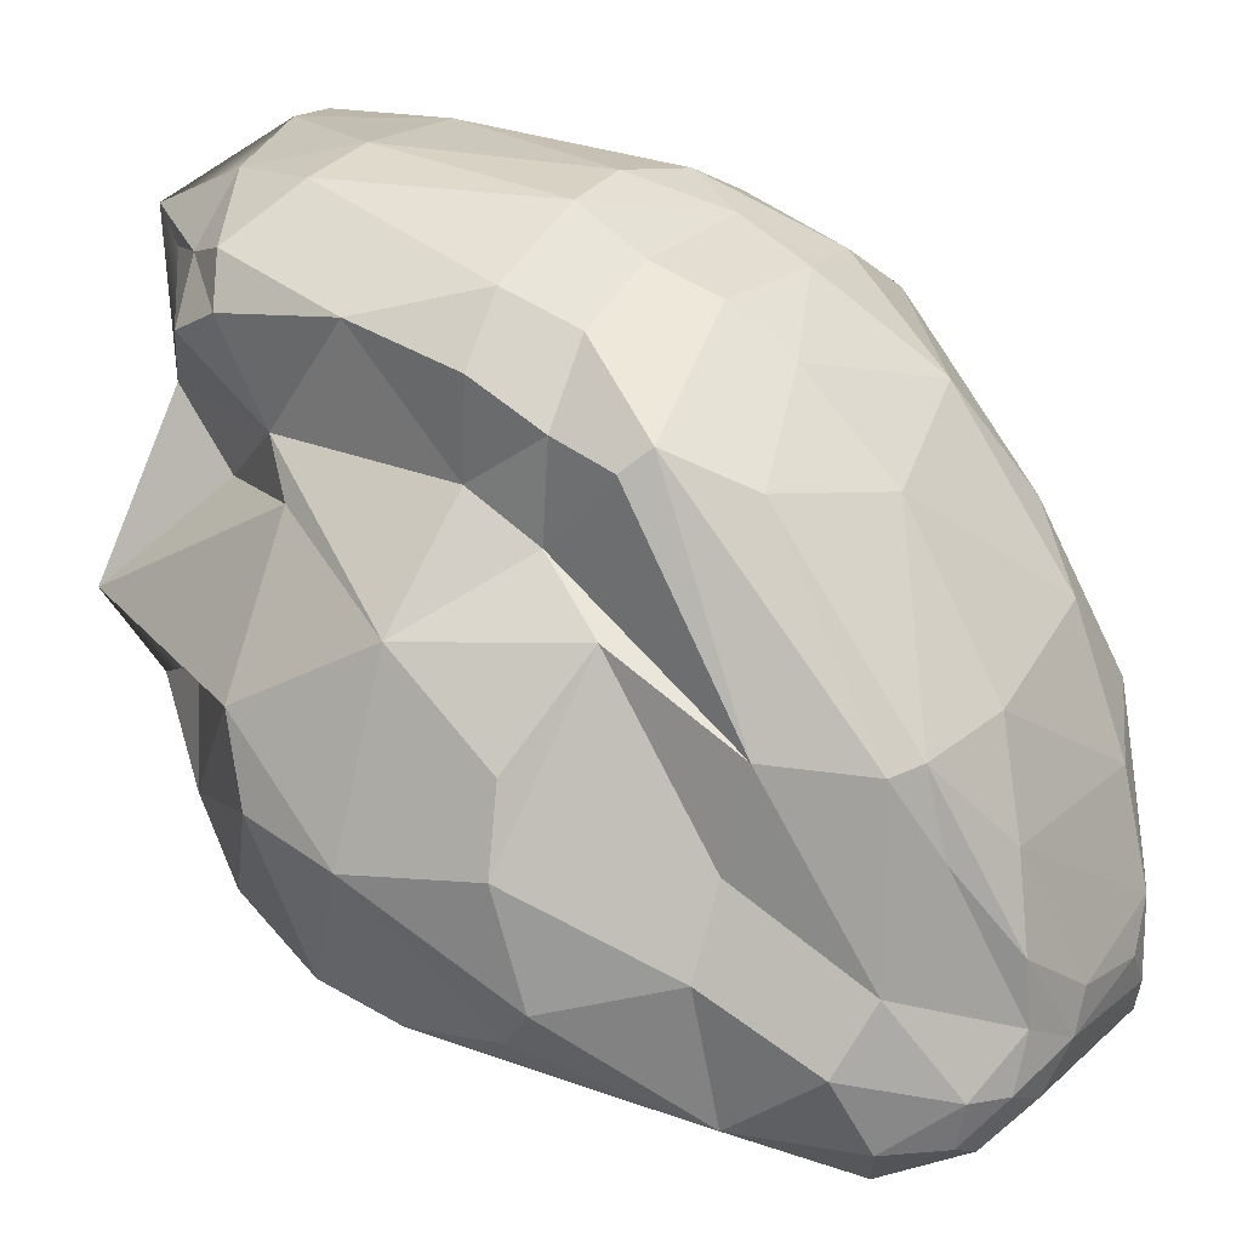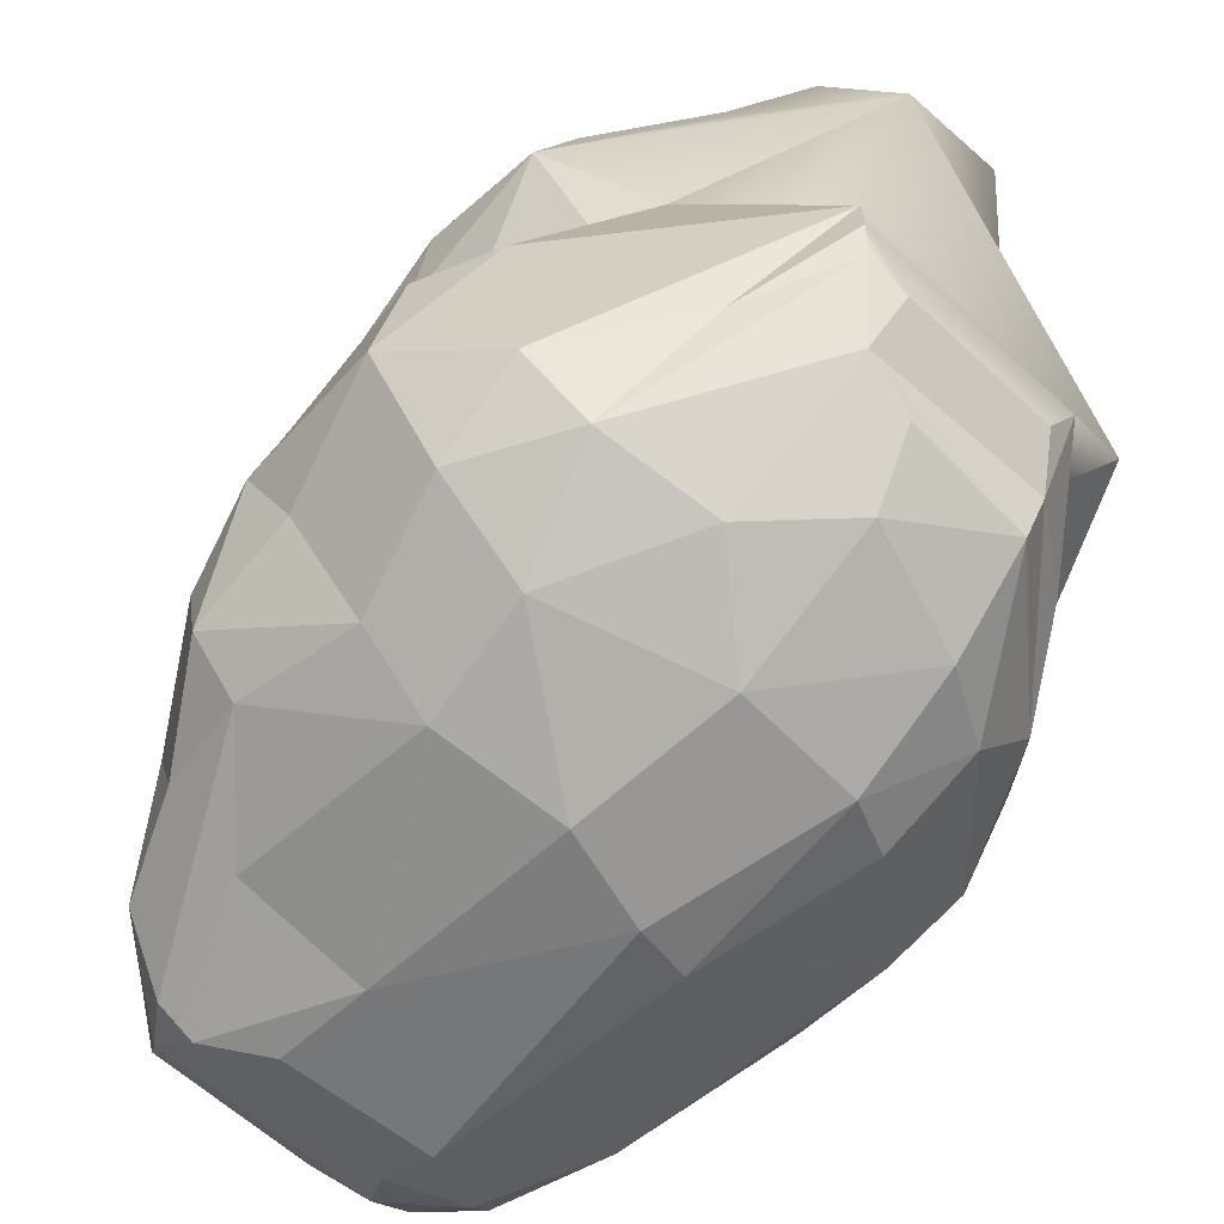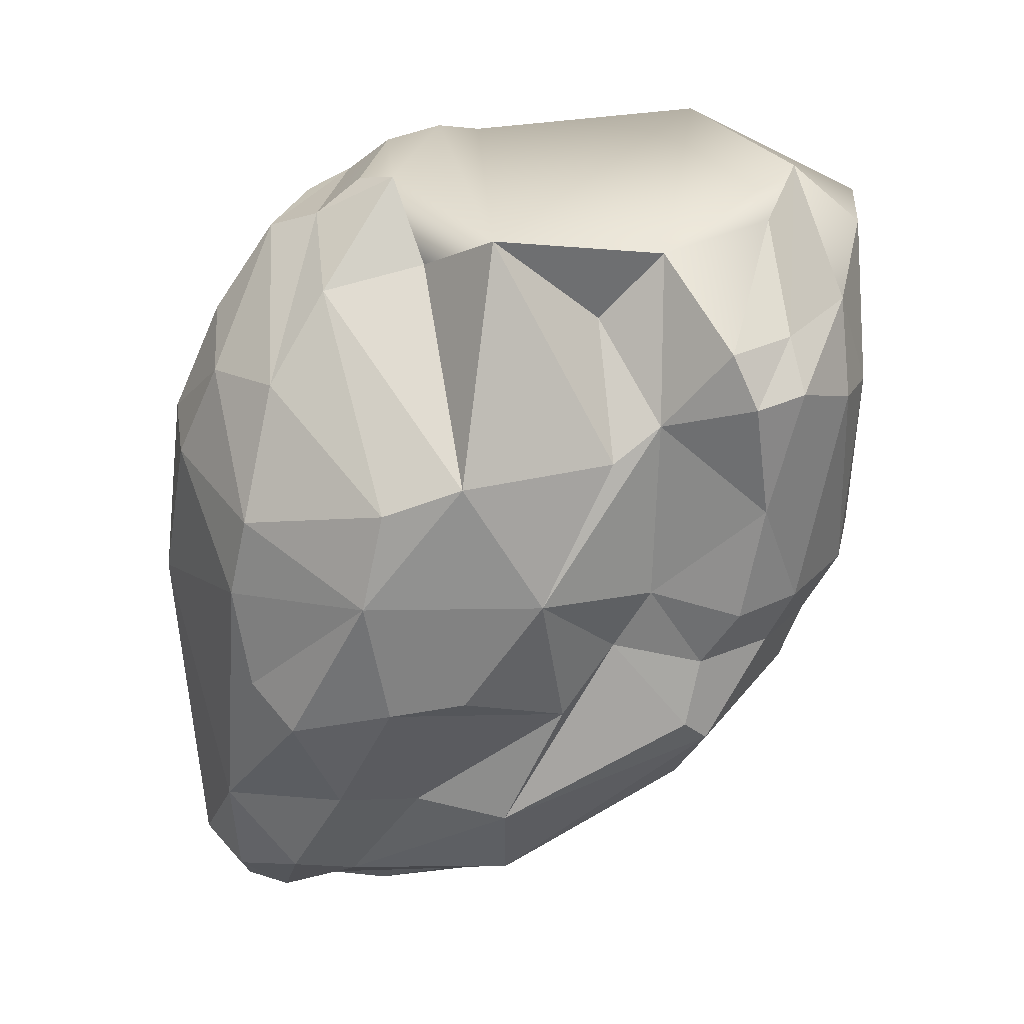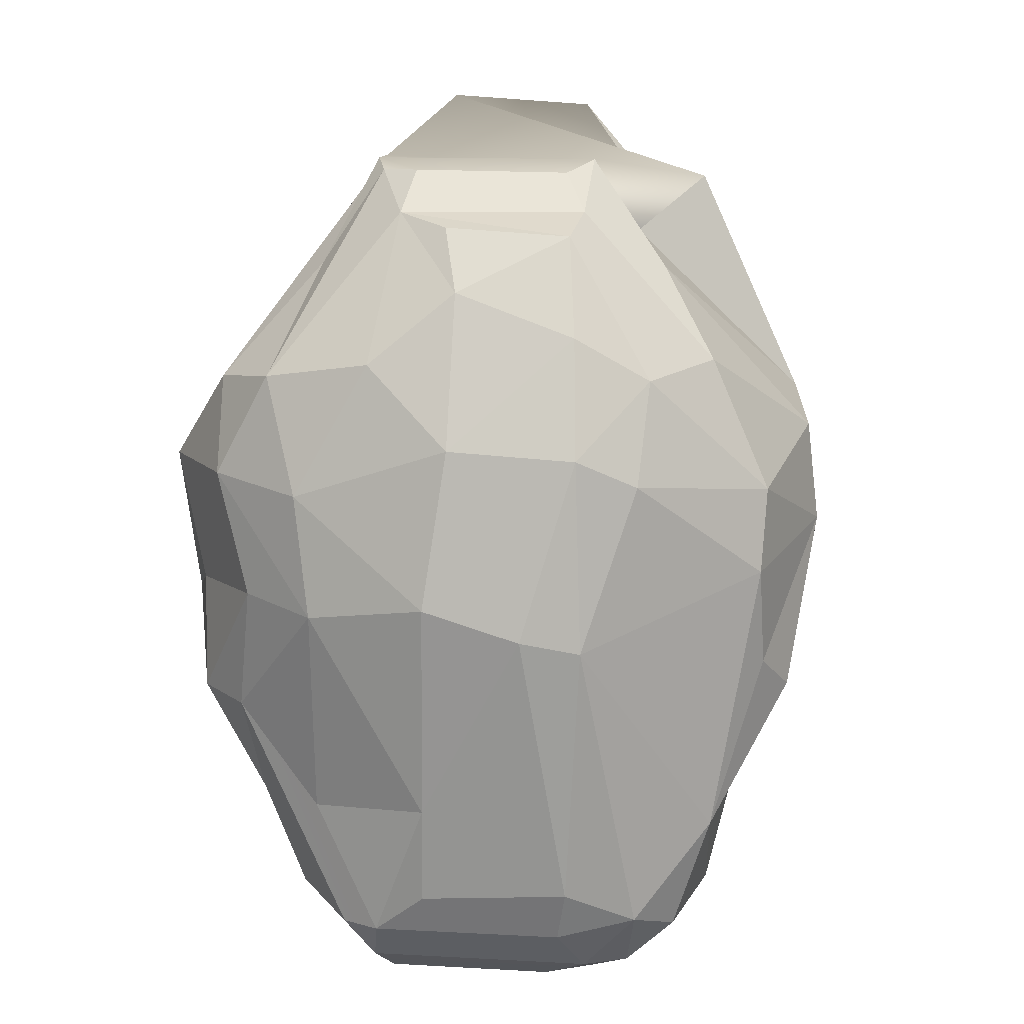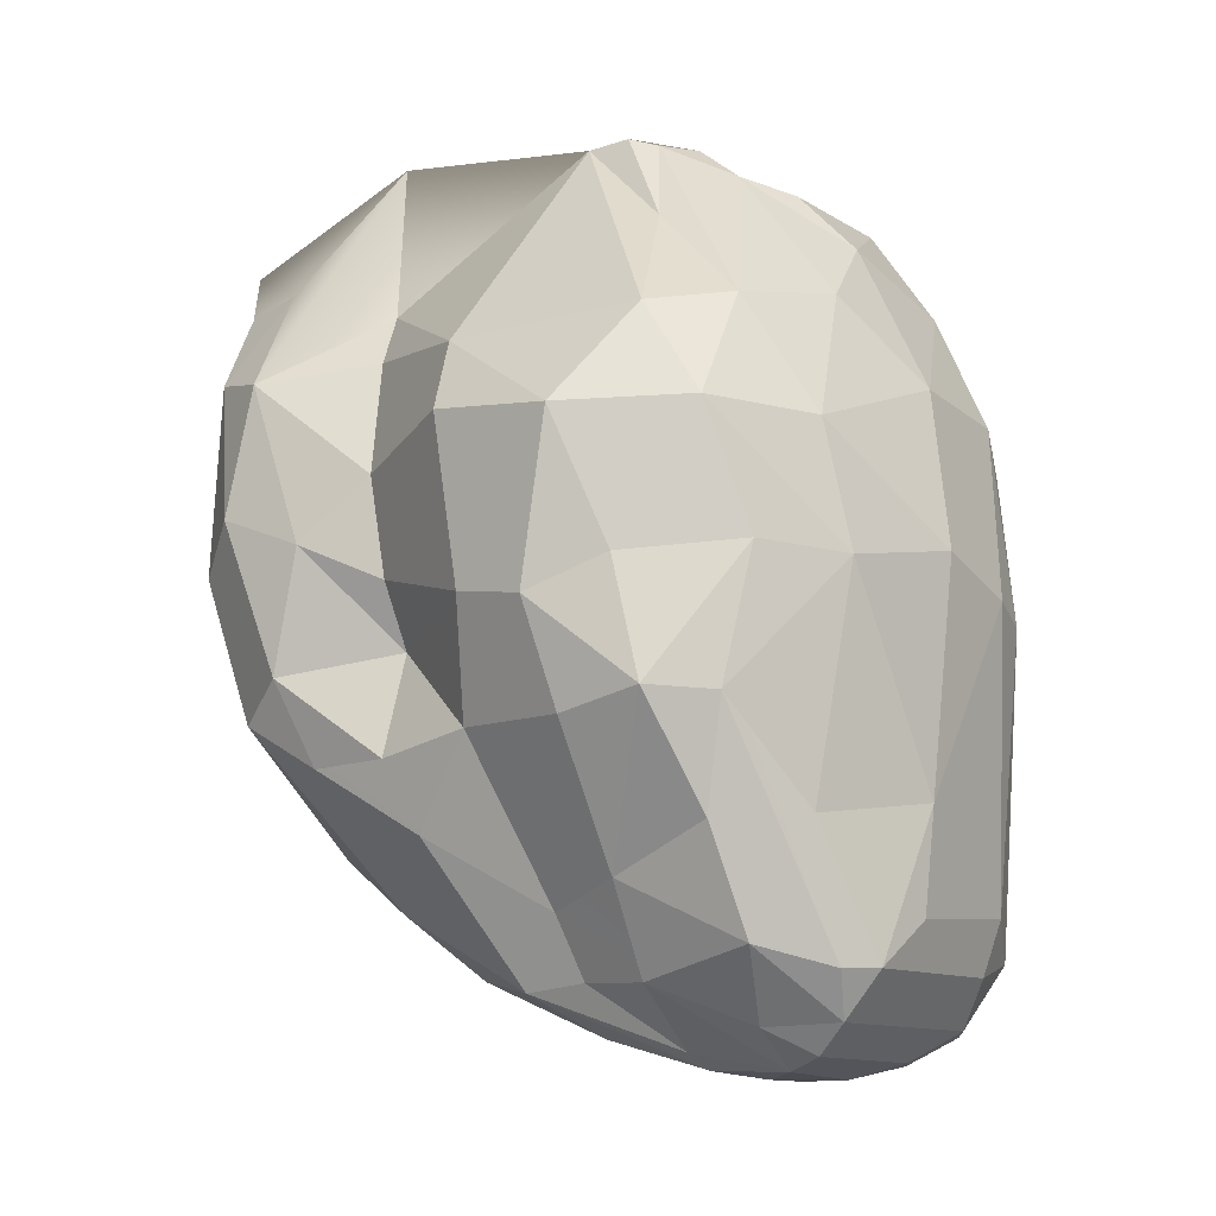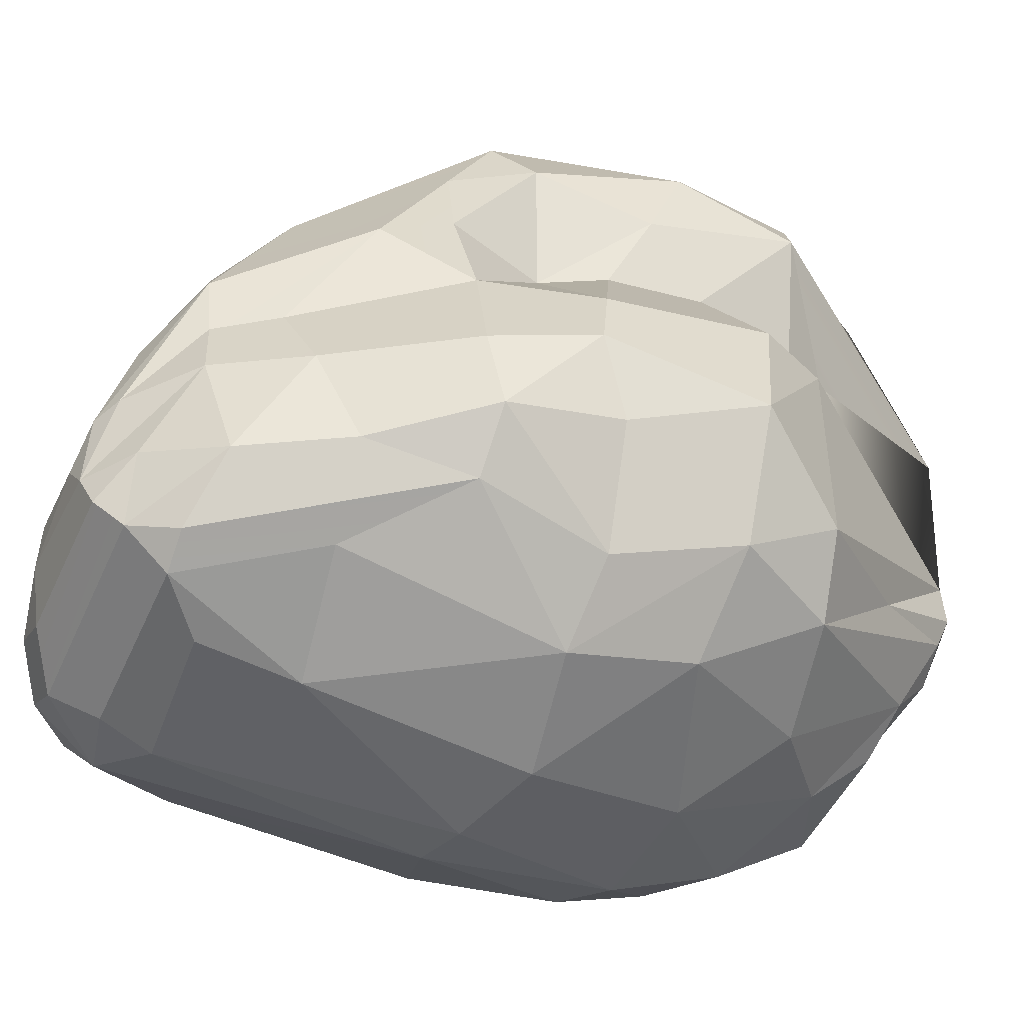
<metadata>
{"format":"obj","ext":"obj","renderer":"f3d","projection":"perspective","resolution":1024,"background":"white","views":[{"elev":22.6,"azim":-56.2,"up":"+Z"},{"elev":-61.3,"azim":136.7,"up":"+Z"},{"elev":23.5,"azim":-80.9,"up":"+Y"},{"elev":15.3,"azim":-172.9,"up":"+Y"},{"elev":-11.9,"azim":122.3,"up":"+Y"},{"elev":-47.1,"azim":65.9,"up":"+Z"}]}
</metadata>
<code>
o Heart_Cube.000
v -0.8834 -0.7036 1.246
v -1.111 -0.7345 1.232
v -0.7148 -0.9169 1.14
v -0.6315 -0.7381 1.201
v -0.4908 -1.081 1.028
v -1.093 -0.1427 1.275
v -0.292 -0.6687 1.063
v -0.4581 -0.1238 1.152
v -1.407 -0.3883 -0.8078
v -1.235 -0.3039 -0.8649
v -1.257 -0.8552 -0.9205
v -0.8051 -0.7354 -0.9474
v -0.7902 -1.376 -0.8882
v -1.086 -0.8167 -0.9571
v -1.213 -1.629 -0.8697
v -1.414 -1.731 -0.7872
v -1.061 -1.288 0.9418
v -1.042 -1.547 0.6897
v -0.6229 -1.433 0.8103
v -0.4903 -1.606 0.5194
v -0.6324 -1.78 0.3535
v -0.4571 -1.829 0.1072
v -1.187 -1.782 -0.8273
v -1.259 -1.911 -0.7328
v -0.6117 -1.92 -0.7192
v -0.6537 -1.999 -0.6273
v -1.385 -1.92 -0.661
v -1.177 -1.938 -0.003374
v -1.02 -2.042 -0.3829
v -0.6859 -2.025 -0.3025
v -0.7762 -2.046 -0.4183
v -0.6171 -0.06875 -0.7306
v -0.8658 0.1357 -0.6663
v -0.668 0.3292 -0.4194
v -1.216 0.02196 -0.7235
v -0.8672 -0.2836 -0.8689
v -0.2971 -0.1313 -0.6233
v -1.523 -0.04747 1.112
v -1.206 0.1481 1.199
v -1.437 0.09832 1.058
v -0.4504 0.1687 0.912
v -1.086 0.5133 1.032
v -1.43 -0.1061 -0.6775
v -1.184 0.2856 -0.549
v -1.211 0.337 -0.3969
v -0.1231 -0.1703 -0.4472
v -0.4141 0.1613 -0.3243
v -0.5843 0.4301 -0.2193
v -0.5264 -1.797 -0.7582
v -0.6336 -1.792 -0.8146
v -0.4432 -1.428 -0.7384
v -1.523 -1.796 -0.6489
v -1.629 -1.467 -0.6442
v -1.758 -0.6962 -0.5645
v -0.4066 -0.4507 -0.7935
v -0.4544 -0.7995 -0.8494
v -1.771 -0.4561 -0.509
v -1.772 -0.9917 -0.5091
v -1.845 -1.106 -0.3687
v -1.391 -1.947 -0.5341
v -1.601 -0.08192 -0.4591
v -0.5477 -1.93 -0.5202
v -0.3699 -1.741 -0.5932
v -0.1354 -0.4324 -0.6092
v -1.27 -1.997 -0.5591
v -1.213 -2.001 -0.4162
v -1.863 -1.02 -0.06114
v -1.921 -0.6422 -0.1215
v -1.886 -0.3574 -0.06615
v -1.347 0.2334 -0.03945
v -1.218 0.4621 -0.1563
v -1.447 0.1686 -0.3261
v -0.6932 -2.032 -0.525
v -0.2418 -1.45 -0.5544
v -0.2756 -1.573 -0.2659
v -0.394 0.01765 0.5043
v -0.5606 0.4507 -0.01199
v -0.08739 -0.1942 0.1078
v -1.536 0.373 0.2013
v -0.4251 -1.818 -0.2605
v 0.01953 -0.4062 0.07734
v 0.06652 -0.4527 -0.2899
v -0.296 -0.1406 0.4765
v -1.762 -0.6727 0.3843
v -1.84 -0.2788 0.1614
v -1.592 -0.2714 0.5668
v -1.516 -0.7146 0.6798
v -1.494 -0.9116 0.5655
v -1.52 -0.1727 0.6966
v -1.504 -1.789 -0.2728
v -1.355 -1.856 0.00557
v -1.459 -1.762 0.2226
v -1.228 -1.994 -0.2376
v -1.062 -2.039 -0.4954
v -0.6748 0.5723 0.687
v -0.1431 -0.1879 0.7953
v -1.304 0.2897 0.6728
v -0.6104 -1.982 -0.2787
v -0.4665 -1.809 -0.06396
v -0.1439 -1.19 0.09017
v -0.2277 -1.439 0.2824
v -0.372 -1.638 -0.0354
v -0.245 -0.1384 0.9869
v -1.51 -0.9392 0.8363
v -1.343 0.0936 0.4852
v -1.549 0.07084 0.9036
v -0.2034 -1.235 0.3873
v -0.2486 -1.237 0.641
v -0.2126 -0.4716 0.4472
v -0.1495 -0.6501 0.6402
v -0.2132 -0.7623 0.3968
v -0.1821 -0.9946 0.735
v -0.2908 -0.9452 0.3776
v -1.587 -1.506 0.2414
v -1.501 -1.205 0.8607
v -1.548 -1.141 0.7994
v -1.409 -0.7382 1.11
v -1.546 -0.414 1.017
v -1.556 -0.7545 0.9527
v -1.366 -1.803 0.2338
v -1.378 -1.403 0.7569
v -0.5001 0.1424 1.101
v -1.186 0.3708 0.9681
v -1.587 -0.08105 0.9811
v -0.1337 -0.5562 0.8769
v -0.6483 0.3265 1.203
v -0.7506 -0.135 1.261
v -1.083 -1.837 0.2595
v -0.6598 -1.94 -0.008254
v -0.2595 -1.101 0.8808
v -1.146 0.4347 -0.2744
v -0.6956 0.4382 -0.2822
v -0.5568 0.4565 -0.1408
v -1.612 -1.728 -0.4415
v -1.69 -1.428 -0.2665
v -0.841 0.2815 1.228
v -1.079 -1.112 1.059
v -0.7476 -1.133 1.056
v -1.106 -0.9254 1.125
v -0.817 0.2999 -0.5156
v -1.296 -0.1282 1.234
v -0.7848 -1.664 -0.8608
v -1.13 -1.997 -0.6304
v -0.037 -0.818 -0.4104
v -0.2378 -0.7812 -0.6926
v -0.1907 -1.154 -0.6258
v -0.04833 -1.148 -0.484
v -0.04992 -1.199 -0.2513
v 0.03413 -0.9095 -0.1968
v -1.606 -1.447 -0.03494
v -1.583 -1.118 0.4225
v -1.795 -0.9982 0.1546
v -0.01345 -0.8719 0.02523
v -1.351 -0.9251 1.024
f 1 2 3
f 4 3 5
f 6 2 1
f 7 8 4
f 9 10 11
f 12 13 14
f 11 15 16
f 17 18 19
f 20 21 22
f 16 23 24
f 25 26 24
f 16 24 27
f 28 29 30
f 29 31 30
f 32 33 34
f 35 33 36
f 37 32 34
f 38 39 40
f 40 39 42
f 43 44 35
f 44 45 34
f 43 35 10
f 46 37 47
f 37 34 48
f 49 25 50
f 51 50 13
f 16 52 53
f 54 11 53
f 36 55 12
f 54 9 11
f 56 51 13
f 57 43 9
f 58 53 59
f 58 54 53
f 52 27 60
f 61 44 43
f 62 26 25
f 63 25 49
f 51 49 50
f 55 64 56
f 37 64 55
f 60 65 66
f 67 68 59
f 68 69 57
f 70 71 72
f 30 31 73
f 74 75 63
f 78 77 76
f 75 80 63
f 78 81 82
f 83 78 76
f 84 85 68
f 86 79 85
f 80 73 62
f 87 84 88
f 89 86 84
f 90 91 92
f 66 93 91
f 66 94 93
f 76 95 96
f 80 98 73
f 80 99 98
f 100 101 102
f 103 96 41
f 104 87 88
f 89 105 86
f 106 97 89
f 107 108 101
f 109 110 111
f 110 112 113
f 76 96 83
f 83 96 109
f 114 92 115
f 115 116 114
f 117 118 119
f 92 120 121
f 91 93 120
f 41 122 103
f 103 122 8
f 124 106 89
f 99 22 98
f 22 30 98
f 101 22 99
f 96 125 110
f 122 126 127
f 93 29 28
f 120 128 18
f 121 18 17
f 106 40 123
f 40 42 123
f 124 40 106
f 124 38 40
f 22 129 30
f 7 5 130
f 112 130 108
f 103 7 125
f 103 8 7
f 45 131 132
f 48 34 132
f 71 131 45
f 47 48 133
f 46 82 64
f 53 134 135
f 68 57 54
f 68 54 58
f 137 138 3 139
f 31 29 94
f 33 44 140
f 129 28 30
f 21 128 129
f 19 18 21
f 3 138 5
f 4 127 1
f 11 14 15
f 5 138 19
f 141 6 39
f 9 43 10
f 6 127 136
f 130 5 19
f 3 2 139
f 7 4 5
f 6 141 2
f 4 8 127
f 142 15 14 13
f 130 19 20
f 23 15 142 50
f 18 128 21
f 20 19 21
f 22 21 129
f 24 23 50 25
f 16 15 23
f 65 27 24 143
f 144 145 64 82
f 34 33 140
f 35 44 33
f 38 141 39
f 127 126 136
f 47 37 48
f 65 143 94
f 94 73 31
f 60 27 65
f 52 16 27
f 13 50 142
f 13 12 56
f 54 57 9
f 12 55 56
f 53 11 16
f 36 32 55
f 32 37 55
f 57 61 43
f 57 69 61
f 61 45 44
f 61 72 45
f 62 73 26
f 51 146 49
f 56 145 146
f 56 64 145
f 56 146 51
f 37 46 64
f 78 46 77
f 66 65 94
f 134 60 90
f 135 67 59
f 59 53 135
f 69 85 72
f 147 148 75
f 147 75 74
f 144 149 147
f 150 151 67 135
f 144 82 149
f 46 78 82
f 90 150 135 134
f 151 152 67
f 68 85 69
f 68 67 152 84
f 90 60 66
f 85 70 72
f 85 79 70
f 63 80 62
f 147 149 148
f 90 66 91
f 150 90 114
f 151 84 152
f 84 86 85
f 102 75 148 100
f 75 102 80
f 153 149 82 81
f 100 148 149 153
f 151 150 114
f 114 88 151
f 87 89 84
f 151 88 84
f 114 90 92
f 105 97 79
f 111 153 81 109
f 86 105 79
f 80 102 99
f 100 107 101
f 153 113 100
f 109 81 78 83
f 153 111 113
f 100 113 107
f 119 104 154 117
f 96 95 41
f 93 94 29
f 116 104 88
f 119 118 87
f 87 118 89
f 104 119 87
f 114 116 88
f 118 124 89
f 89 97 105
f 73 98 30
f 102 101 99
f 109 96 110
f 111 110 113
f 113 112 107
f 118 38 124
f 115 92 121
f 104 116 115 154
f 154 115 137 139
f 92 91 120
f 120 93 28
f 101 20 22
f 101 108 20
f 110 125 112
f 107 112 108
f 96 103 125
f 8 122 127
f 120 28 128
f 121 120 18
f 117 154 139 2
f 2 141 117
f 115 121 17 137
f 118 117 141 38
f 130 112 125 7
f 108 130 20
f 72 71 45
f 63 49 146 74
f 146 145 147
f 145 144 147
f 146 147 74
f 63 62 25
f 77 46 47
f 77 47 133
f 134 52 60
f 53 52 134
f 59 68 58
f 69 72 61
f 39 136 42
f 34 45 132
f 94 143 26 73
f 140 44 34
f 32 36 33
f 36 12 14 10
f 24 26 143
f 129 128 28
f 138 17 19
f 11 10 14
f 127 6 1
f 4 1 3
f 138 137 17
f 39 6 136
f 10 35 36
f 136 126 95
f 71 70 79
f 97 106 123
f 71 79 133
f 79 97 95
f 132 131 71
f 133 48 132
f 76 77 95
f 77 133 79
f 95 77 79
f 122 41 126
f 41 95 126
f 133 132 71
f 97 123 42
f 95 97 42
f 42 136 95

</code>
